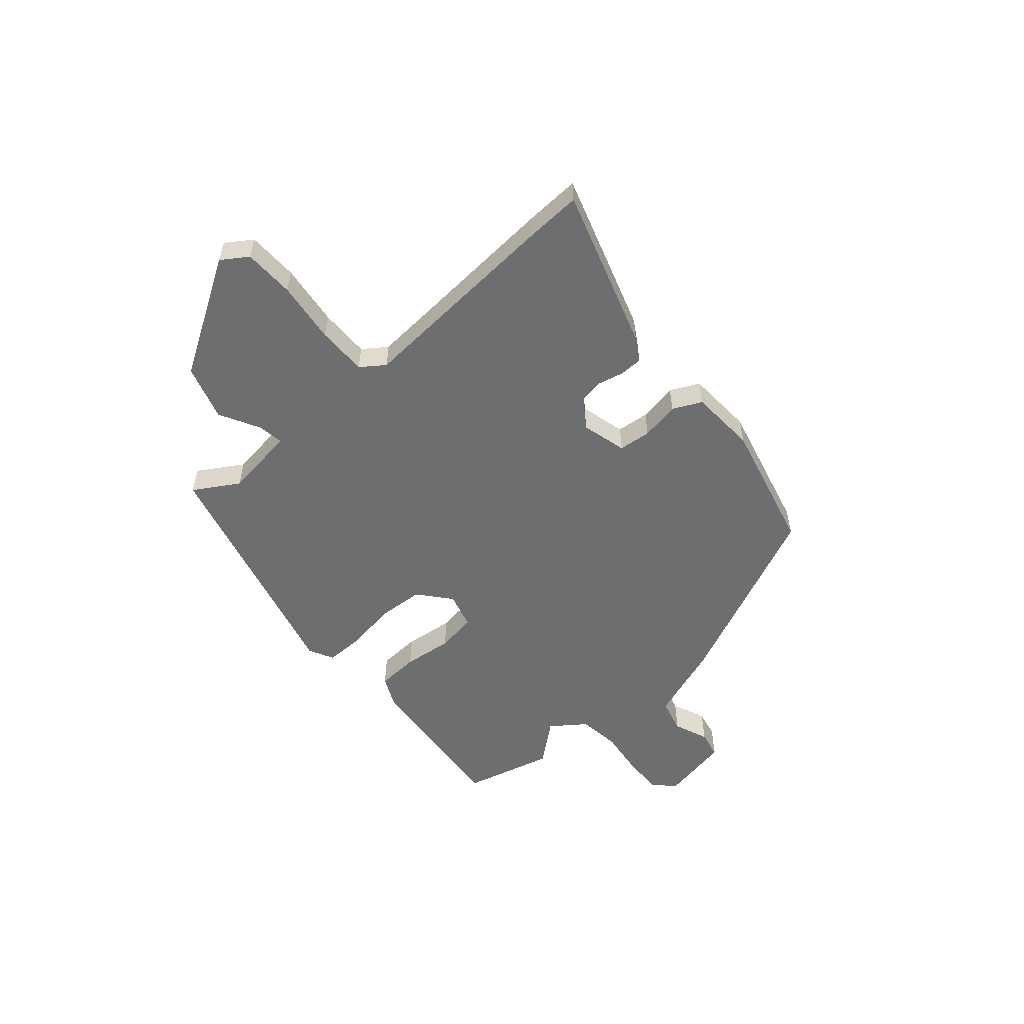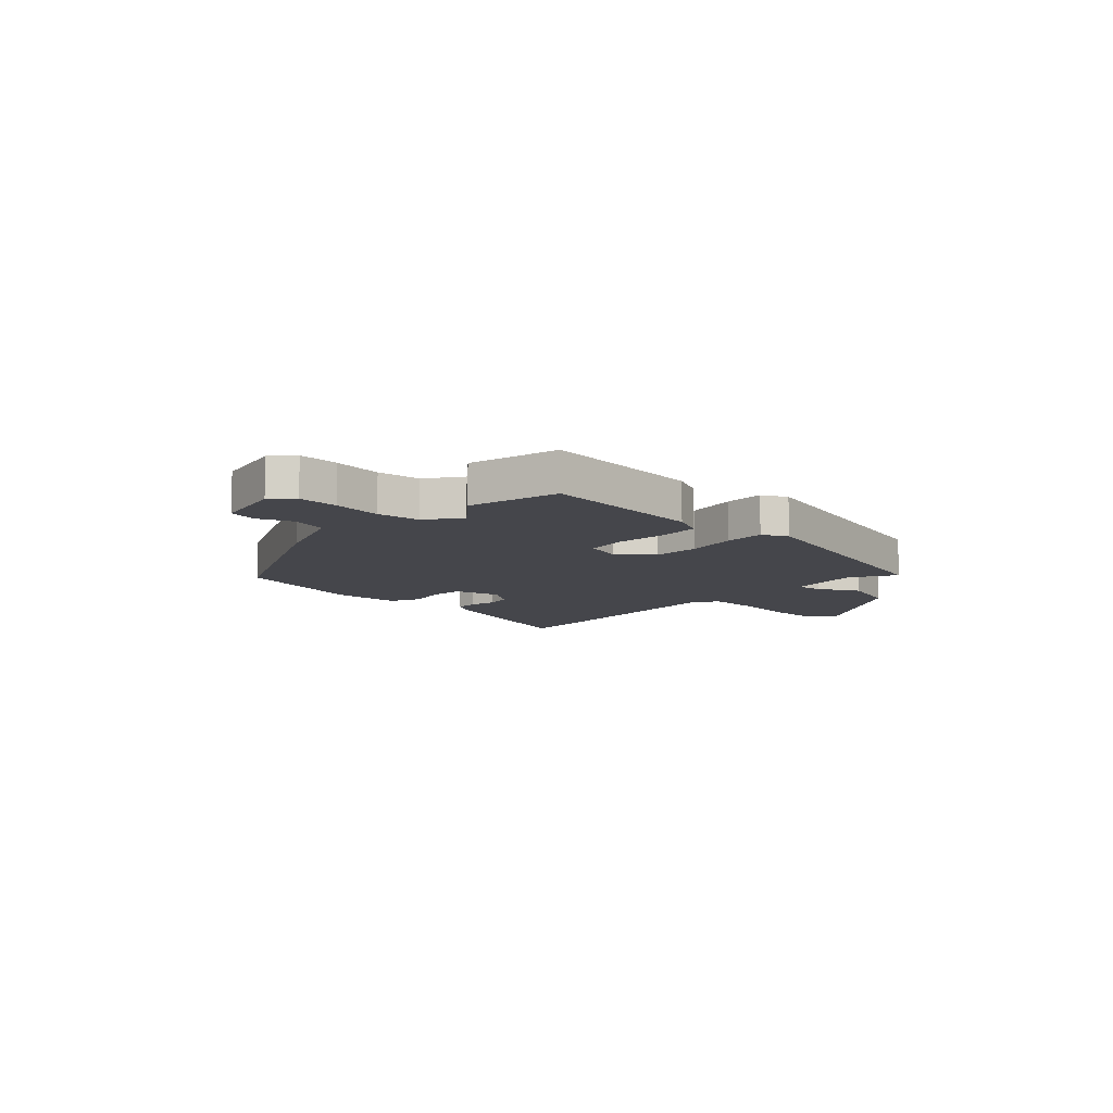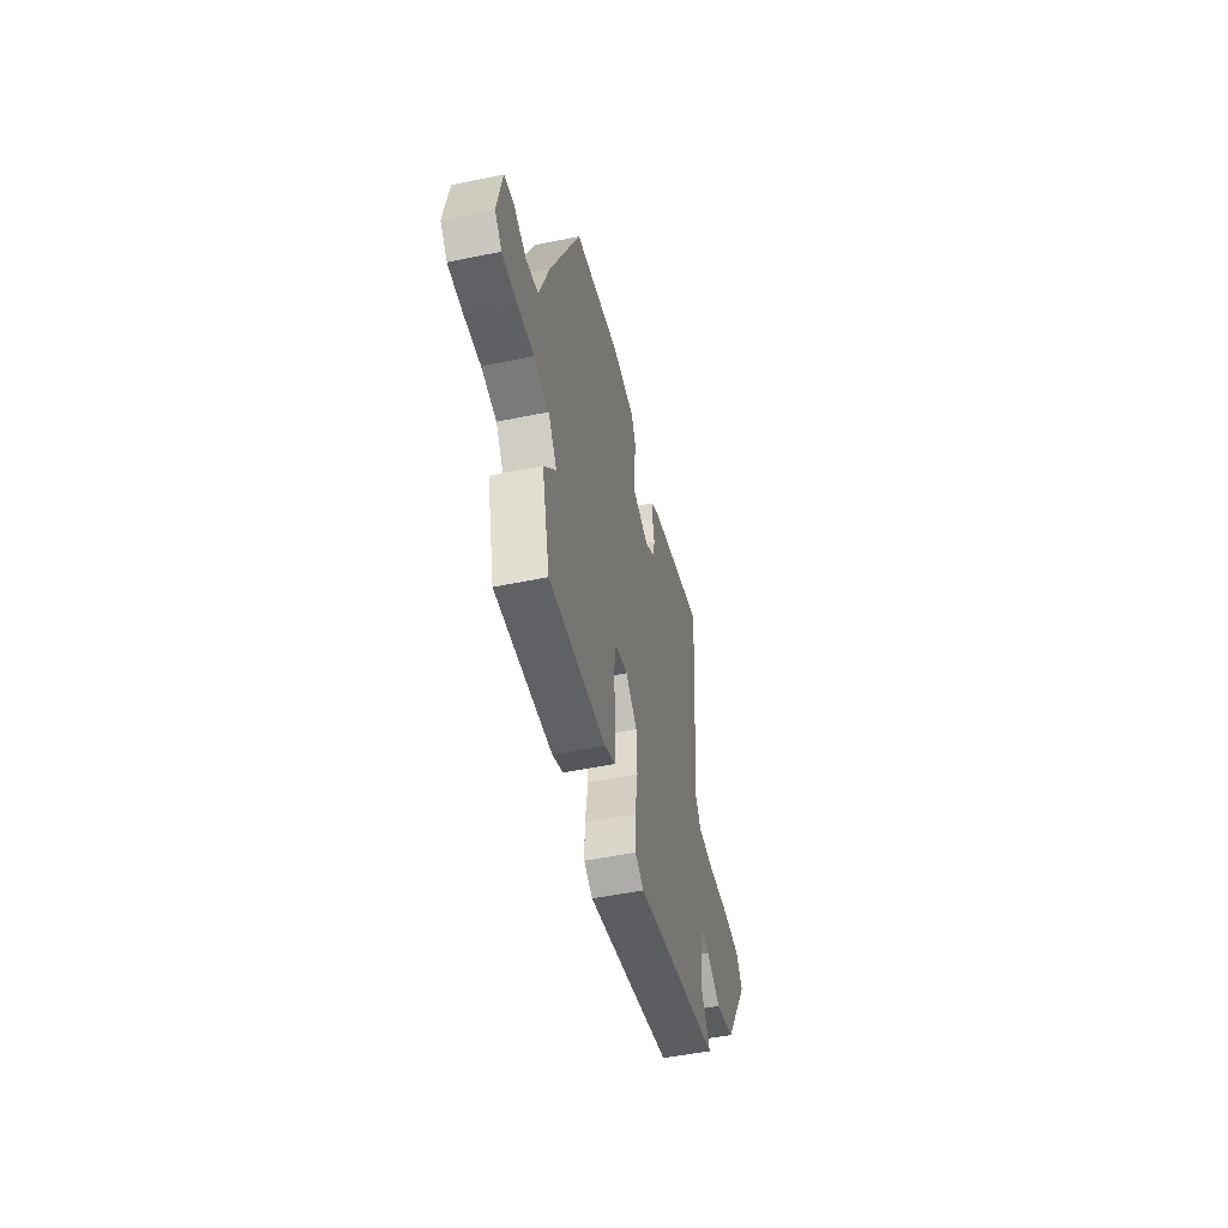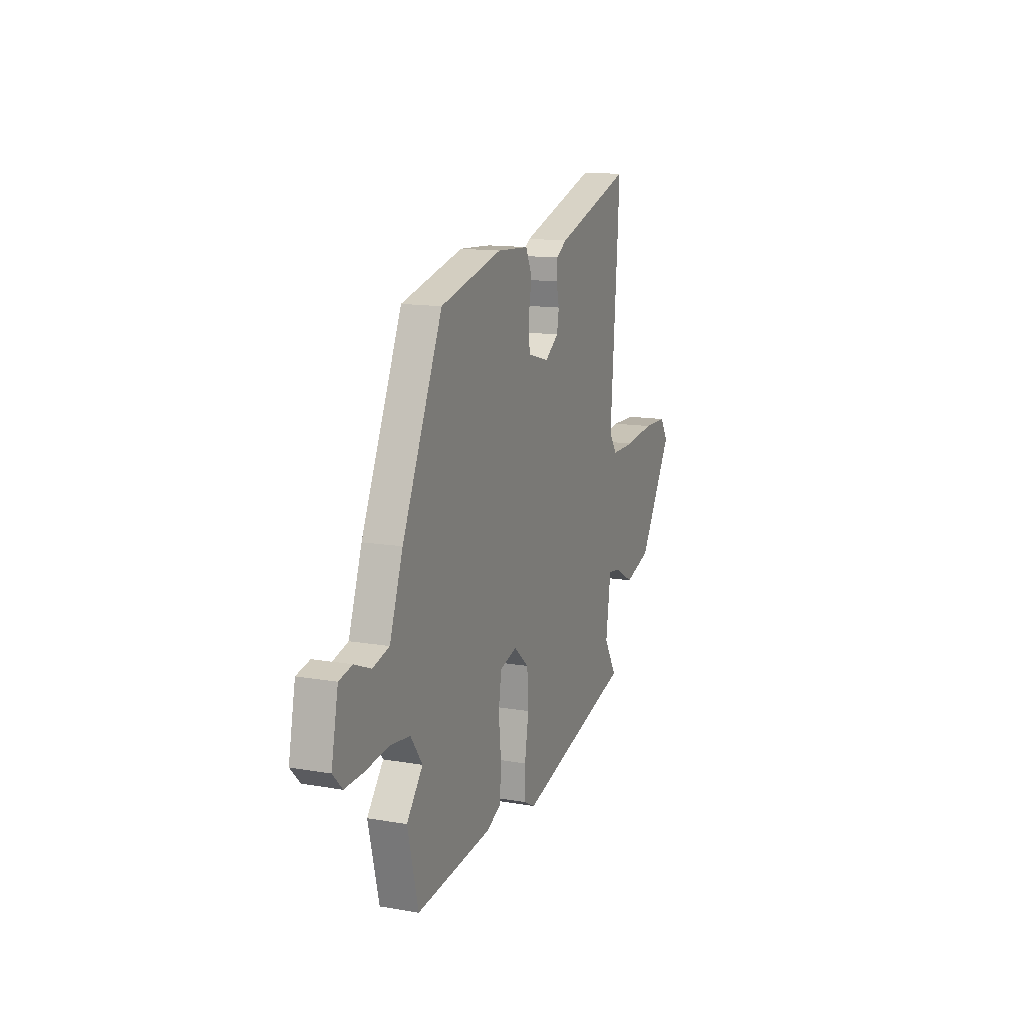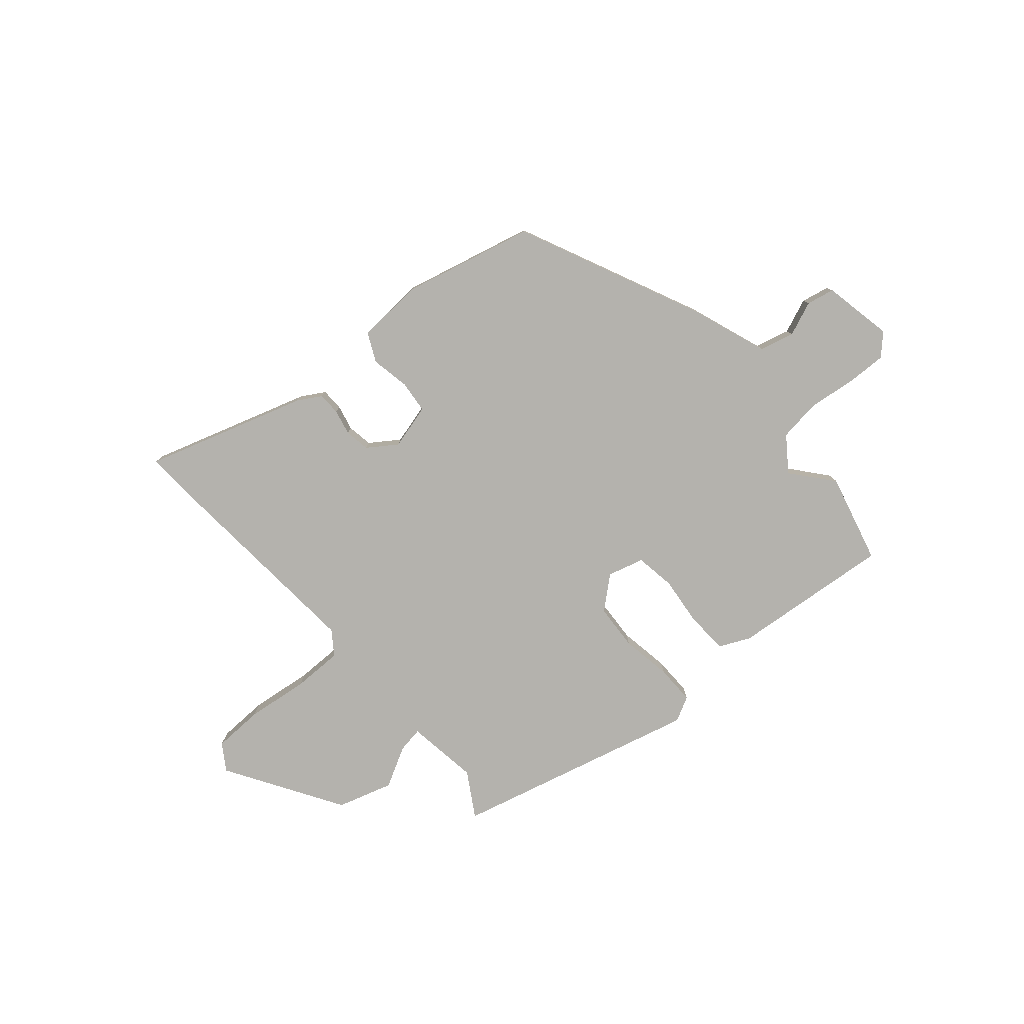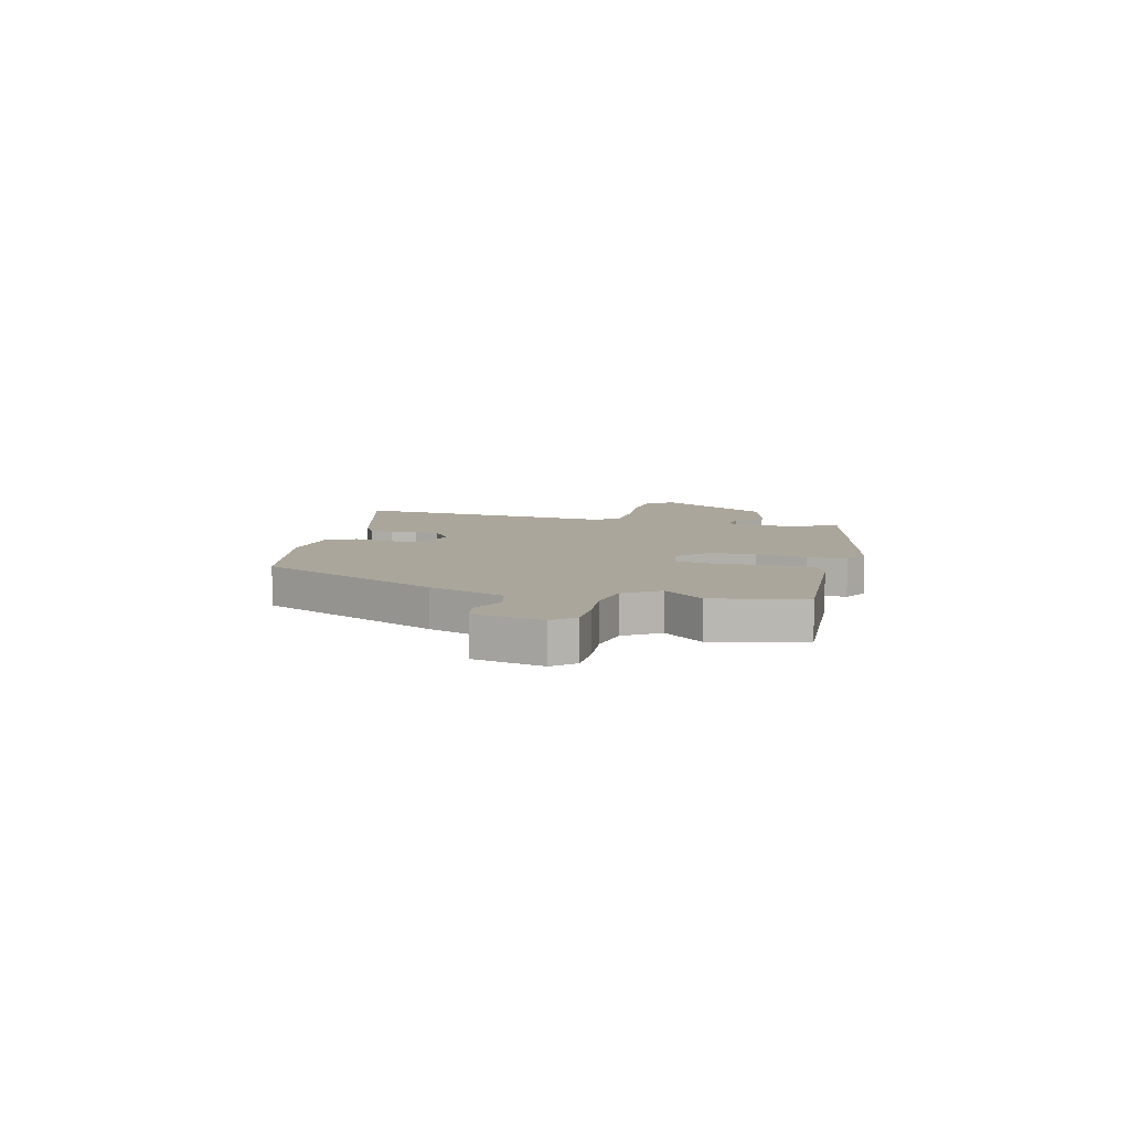
<metadata>
{"format":"obj","ext":"obj","renderer":"f3d","projection":"perspective","resolution":1024,"background":"white","views":[{"elev":-54.3,"azim":-49.5,"up":"+Y"},{"elev":-10.1,"azim":136.7,"up":"+Y"},{"elev":-50.8,"azim":102.7,"up":"+Z"},{"elev":13.7,"azim":111.1,"up":"+Z"},{"elev":-79.5,"azim":40.6,"up":"+Y"},{"elev":7.9,"azim":105.6,"up":"+Y"}]}
</metadata>
<code>
v -0.508 0.07 -0.407
v -0.457 0.07 -0.322
v -0.477 0.07 -0.184
v -0.526 0.07 -0.192
v -0.603 0.07 -0.234
v -0.709 0.07 -0.202
v -0.845 0.07 0.017
v -0.812 0.07 0.067
v -0.715 0.07 0.07
v -0.597 0.07 0.056
v -0.501 0.07 0.056
v -0.469 0.07 0.101
v -0.5 0.07 0.499
v -0.506 0.07 0.607
v -0.198 0.07 0.511
v -0.154 0.07 0.485
v -0.153 0.07 0.442
v -0.164 0.07 0.393
v -0.156 0.07 0.345
v -0.101 0.07 0.307
v -0.015 0.07 0.33
v -0.009 0.07 0.392
v -0.023 0.07 0.466
v 0.003 0.07 0.521
v 0.13 0.07 0.529
v 0.38 0.07 0.469
v 0.542 0.07 0.117
v 0.595 0.07 -0.029
v 0.661 0.07 -0.046
v 0.727 0.07 -0.019
v 0.78 0.07 -0.03
v 0.807 0.07 -0.163
v 0.769 0.07 -0.202
v 0.693 0.07 -0.2
v 0.602 0.07 -0.189
v 0.521 0.07 -0.2
v 0.474 0.07 -0.265
v 0.539 0.07 -0.343
v 0.496 0.07 -0.514
v 0.189 0.07 -0.486
v 0.131 0.07 -0.459
v 0.126 0.07 -0.379
v 0.136 0.07 -0.284
v 0.124 0.07 -0.208
v 0.055 0.07 -0.189
v -0.006 0.07 -0.241
v -0.011 0.07 -0.329
v 0.005 0.07 -0.425
v 0.006 0.07 -0.5
v -0.041 0.07 -0.525
v -0.508 0 -0.407
v -0.457 0 -0.322
v -0.477 0 -0.184
v -0.526 0 -0.192
v -0.603 0 -0.234
v -0.709 0 -0.202
v -0.845 0 0.017
v -0.812 0 0.067
v -0.715 0 0.07
v -0.597 0 0.056
v -0.501 0 0.056
v -0.469 0 0.101
v -0.5 0 0.499
v -0.506 0 0.607
v -0.198 0 0.511
v -0.154 0 0.485
v -0.153 0 0.442
v -0.164 0 0.393
v -0.156 0 0.345
v -0.101 0 0.307
v -0.015 0 0.33
v -0.009 0 0.392
v -0.023 0 0.466
v 0.003 0 0.521
v 0.13 0 0.529
v 0.38 0 0.469
v 0.542 0 0.117
v 0.595 0 -0.029
v 0.661 0 -0.046
v 0.727 0 -0.019
v 0.78 0 -0.03
v 0.807 0 -0.163
v 0.769 0 -0.202
v 0.693 0 -0.2
v 0.602 0 -0.189
v 0.521 0 -0.2
v 0.474 0 -0.265
v 0.539 0 -0.343
v 0.496 0 -0.514
v 0.189 0 -0.486
v 0.131 0 -0.459
v 0.126 0 -0.379
v 0.136 0 -0.284
v 0.124 0 -0.208
v 0.055 0 -0.189
v -0.006 0 -0.241
v -0.011 0 -0.329
v 0.005 0 -0.425
v 0.006 0 -0.5
v -0.041 0 -0.525
f 47 48 49 50
f 46 47 50 1
f 45 46 1 2
f 40 41 42 43
f 40 43 44
f 37 38 39 40
f 36 37 40 44
f 35 36 44 45
f 33 34 35
f 32 33 35
f 29 30 31 32
f 28 29 32 35
f 27 28 35 45
f 22 23 24 25
f 21 22 25 26
f 15 16 17 18
f 15 18 19
f 12 13 14 15
f 12 15 19
f 11 12 19 20
f 7 8 9 10
f 7 10 11
f 4 5 6 7
f 3 4 7 11
f 21 26 27 45
f 11 20 21 45
f 2 3 11 45
f 100 99 98 97
f 51 100 97 96
f 52 51 96 95
f 93 92 91 90
f 94 93 90
f 90 89 88 87
f 94 90 87 86
f 95 94 86 85
f 85 84 83
f 85 83 82
f 82 81 80 79
f 85 82 79 78
f 95 85 78 77
f 75 74 73 72
f 76 75 72 71
f 68 67 66 65
f 69 68 65
f 65 64 63 62
f 69 65 62
f 70 69 62 61
f 60 59 58 57
f 61 60 57
f 57 56 55 54
f 61 57 54 53
f 95 77 76 71
f 95 71 70 61
f 95 61 53 52
f 1 51 52 2
f 2 52 53 3
f 3 53 54 4
f 4 54 55 5
f 5 55 56 6
f 6 56 57 7
f 7 57 58 8
f 8 58 59 9
f 9 59 60 10
f 10 60 61 11
f 11 61 62 12
f 12 62 63 13
f 13 63 64 14
f 14 64 65 15
f 15 65 66 16
f 16 66 67 17
f 17 67 68 18
f 18 68 69 19
f 19 69 70 20
f 20 70 71 21
f 21 71 72 22
f 22 72 73 23
f 23 73 74 24
f 24 74 75 25
f 25 75 76 26
f 26 76 77 27
f 27 77 78 28
f 28 78 79 29
f 29 79 80 30
f 30 80 81 31
f 31 81 82 32
f 32 82 83 33
f 33 83 84 34
f 34 84 85 35
f 35 85 86 36
f 36 86 87 37
f 37 87 88 38
f 38 88 89 39
f 39 89 90 40
f 40 90 91 41
f 41 91 92 42
f 42 92 93 43
f 43 93 94 44
f 44 94 95 45
f 45 95 96 46
f 46 96 97 47
f 47 97 98 48
f 48 98 99 49
f 49 99 100 50
f 50 100 51 1

</code>
